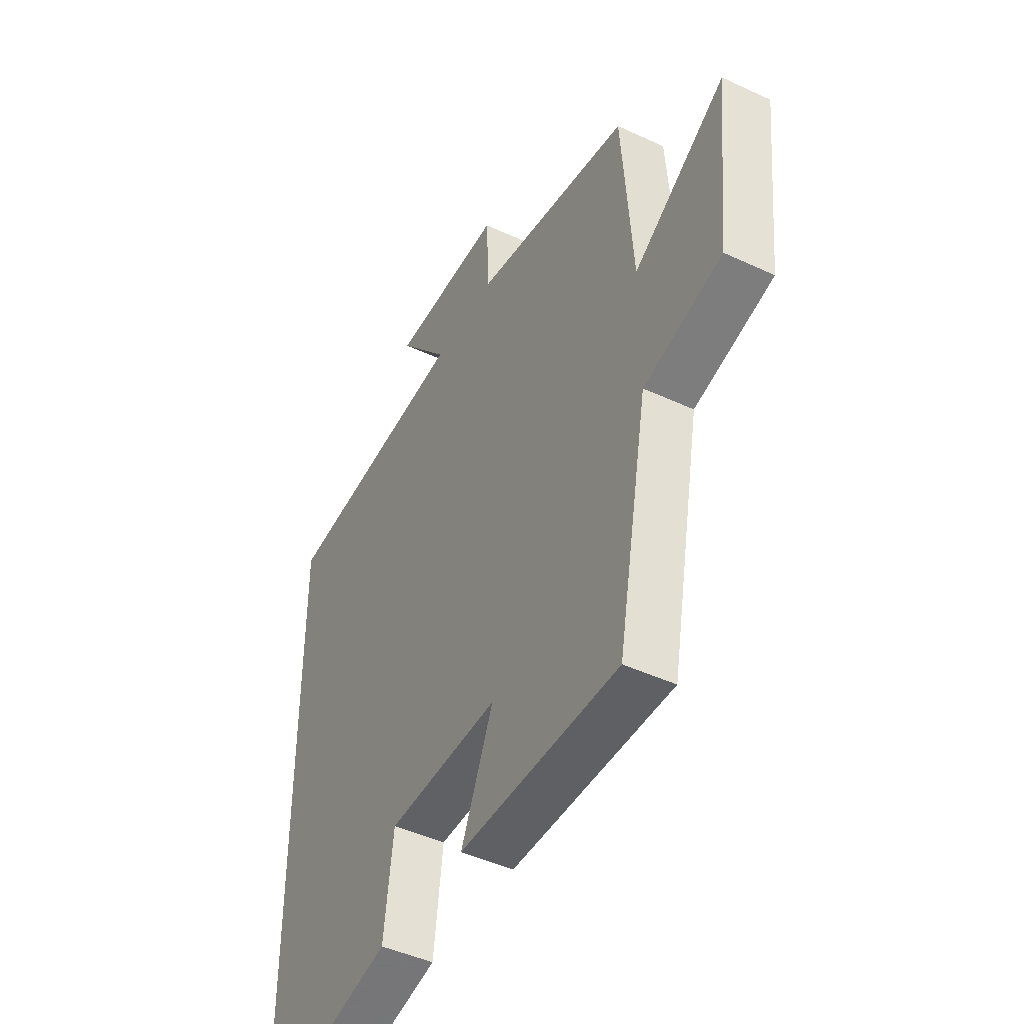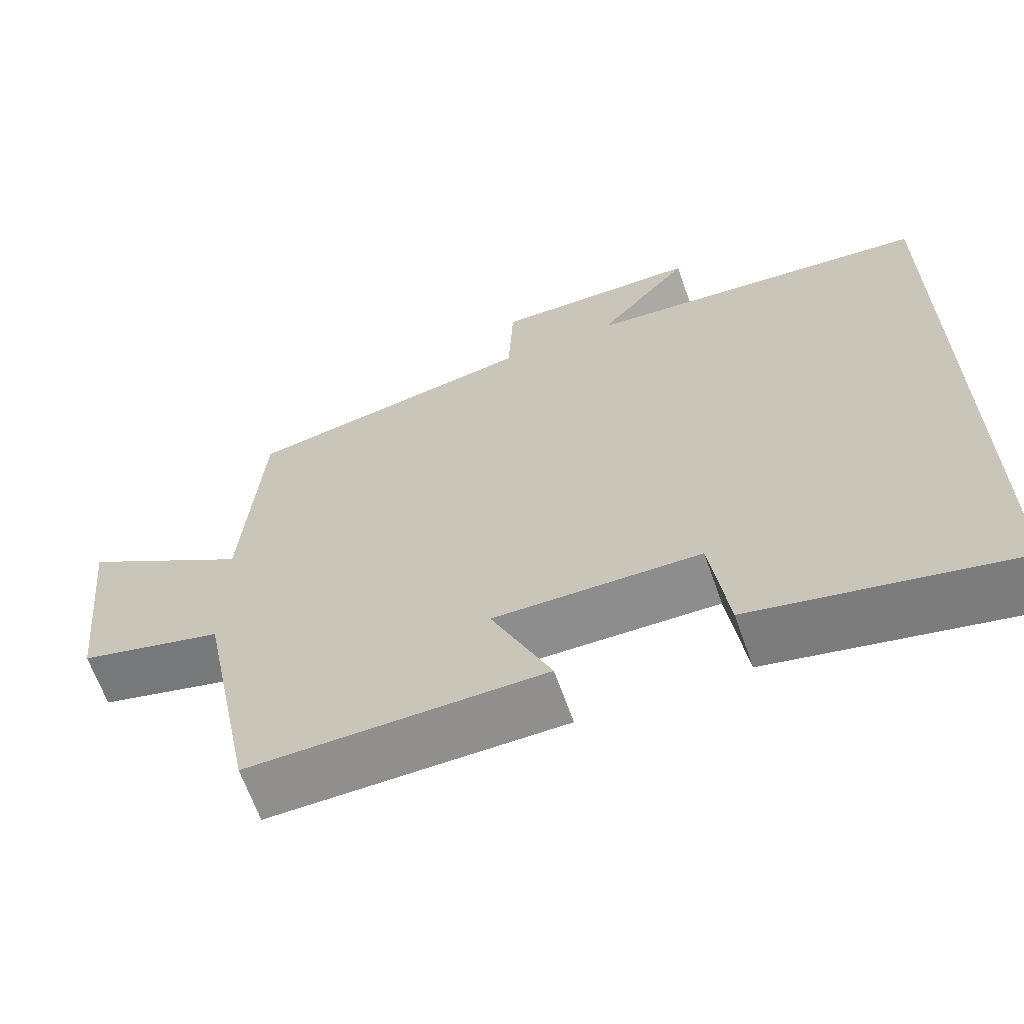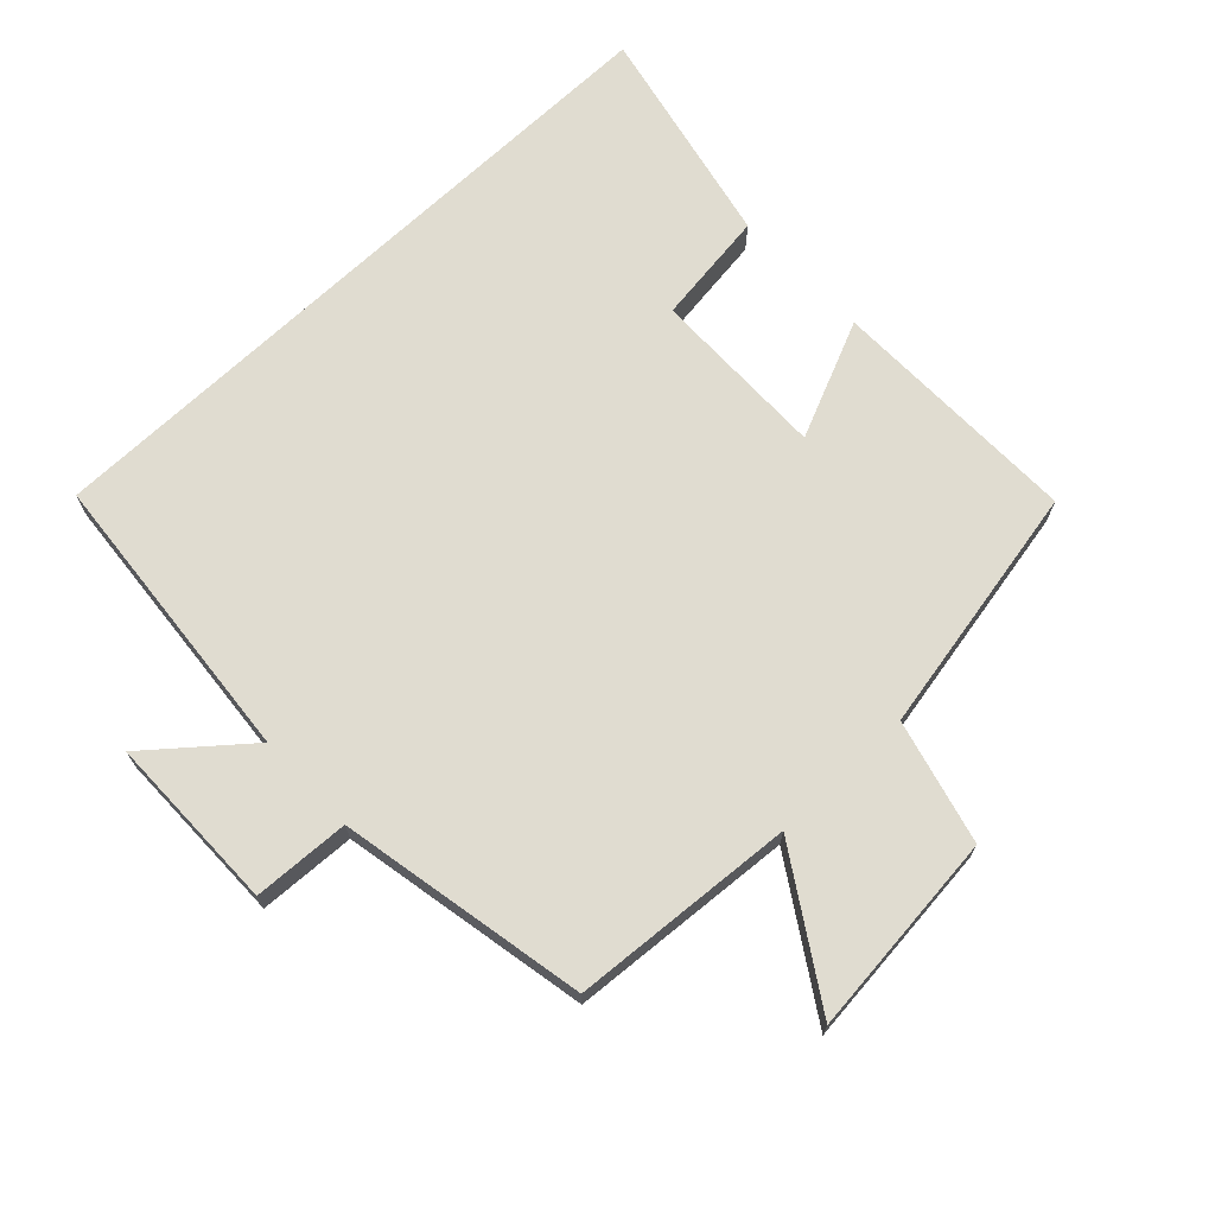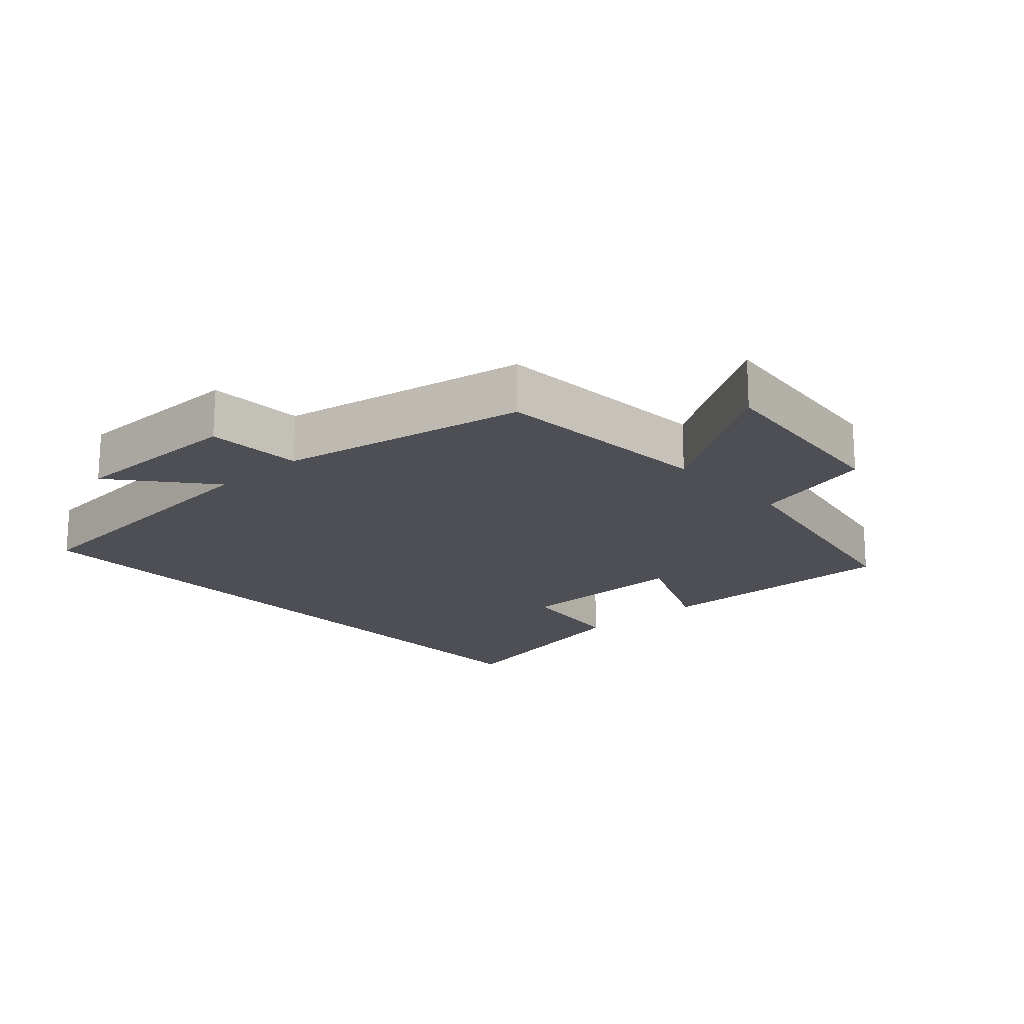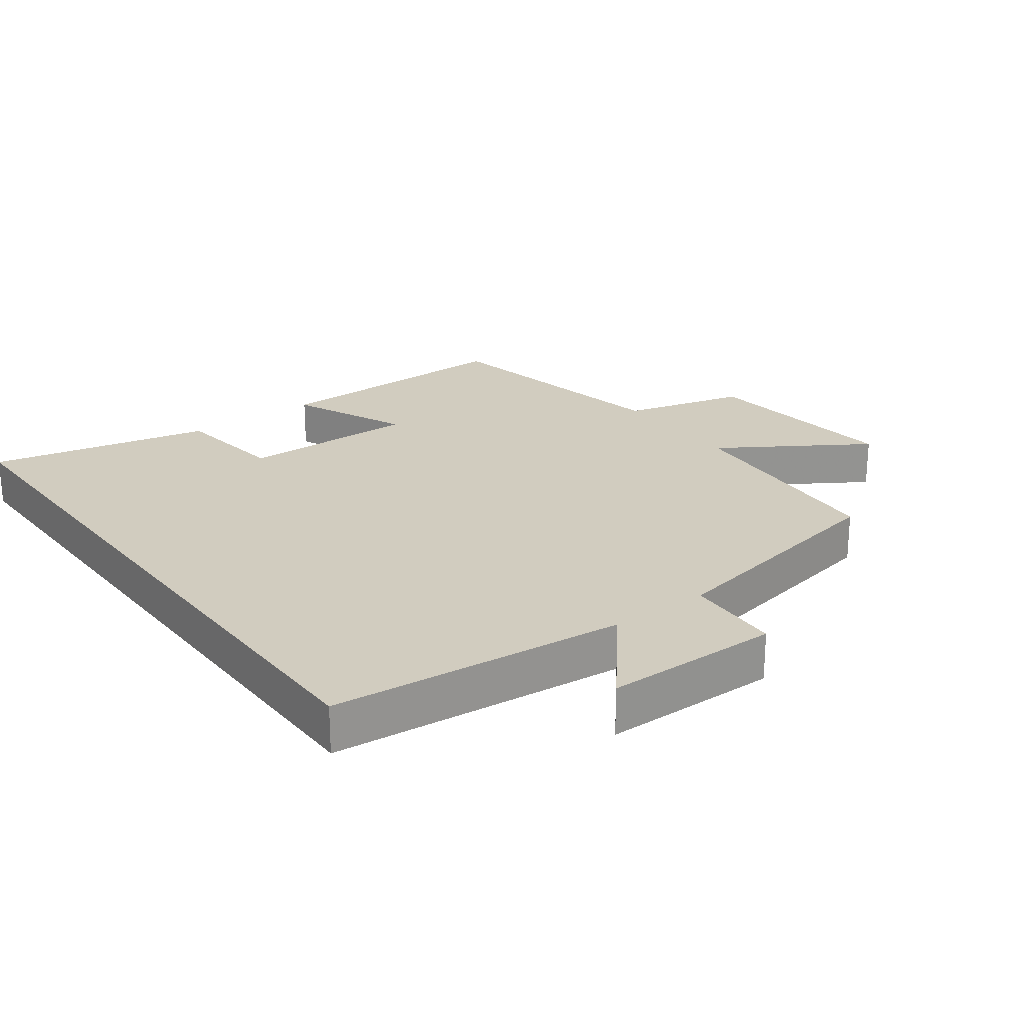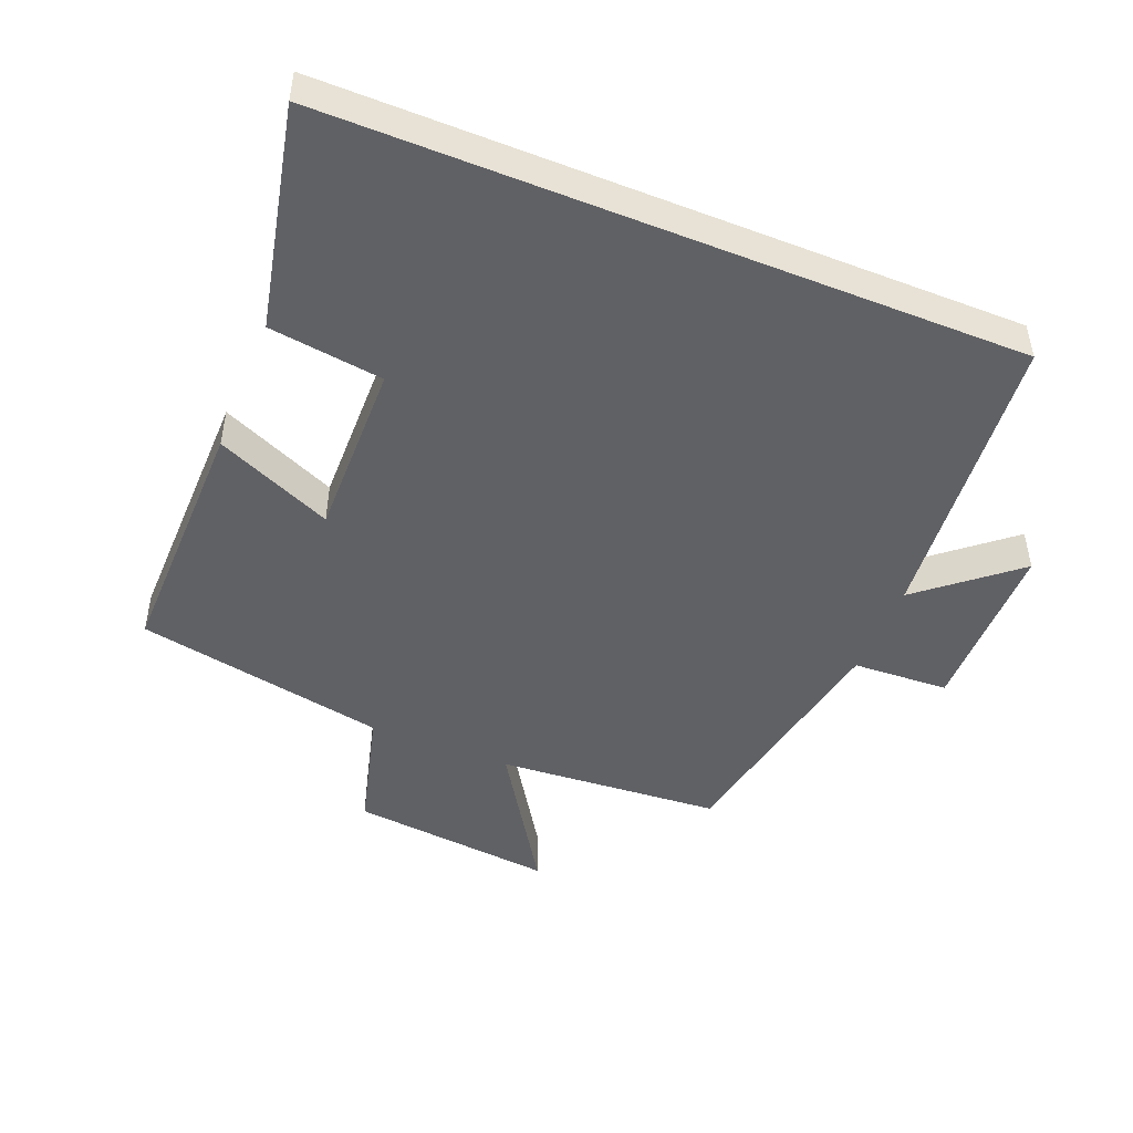
<metadata>
{"format":"obj","ext":"obj","renderer":"f3d","projection":"perspective","resolution":1024,"background":"white","views":[{"elev":-45.7,"azim":61.8,"up":"+Z"},{"elev":-65.0,"azim":-160.6,"up":"+Z"},{"elev":69.6,"azim":46.5,"up":"+Y"},{"elev":-18.4,"azim":42.2,"up":"+Y"},{"elev":23.8,"azim":-36.6,"up":"+Y"},{"elev":-47.9,"azim":-112.0,"up":"+Y"}]}
</metadata>
<code>
v 0.427 0.07 -0.505
v 0.047 0.07 -0.5
v 0.124 0.07 -0.324
v -0.142 0.07 -0.328
v -0.165 0.07 -0.5
v -0.5 0.07 -0.573
v -0.5 0.07 0.459
v -0.052 0.07 0.5
v -0.171 0.07 0.643
v 0.095 0.07 0.645
v 0.102 0.07 0.5
v 0.475 0.07 0.429
v 0.5 0.07 0.092
v 0.718 0.07 0.231
v 0.686 0.07 -0.077
v 0.5 0.07 -0.126
v 0.427 0 -0.505
v 0.047 0 -0.5
v 0.124 0 -0.324
v -0.142 0 -0.328
v -0.165 0 -0.5
v -0.5 0 -0.573
v -0.5 0 0.459
v -0.052 0 0.5
v -0.171 0 0.643
v 0.095 0 0.645
v 0.102 0 0.5
v 0.475 0 0.429
v 0.5 0 0.092
v 0.718 0 0.231
v 0.686 0 -0.077
v 0.5 0 -0.126
f 13 14 15 16
f 11 12 13 16
f 11 16 1
f 8 9 10 11
f 4 5 6 7
f 3 4 7 8
f 1 2 3
f 1 3 8 11
f 32 31 30 29
f 32 29 28 27
f 17 32 27
f 27 26 25 24
f 23 22 21 20
f 24 23 20 19
f 19 18 17
f 27 24 19 17
f 1 17 18 2
f 2 18 19 3
f 3 19 20 4
f 4 20 21 5
f 5 21 22 6
f 6 22 23 7
f 7 23 24 8
f 8 24 25 9
f 9 25 26 10
f 10 26 27 11
f 11 27 28 12
f 12 28 29 13
f 13 29 30 14
f 14 30 31 15
f 15 31 32 16
f 16 32 17 1

</code>
